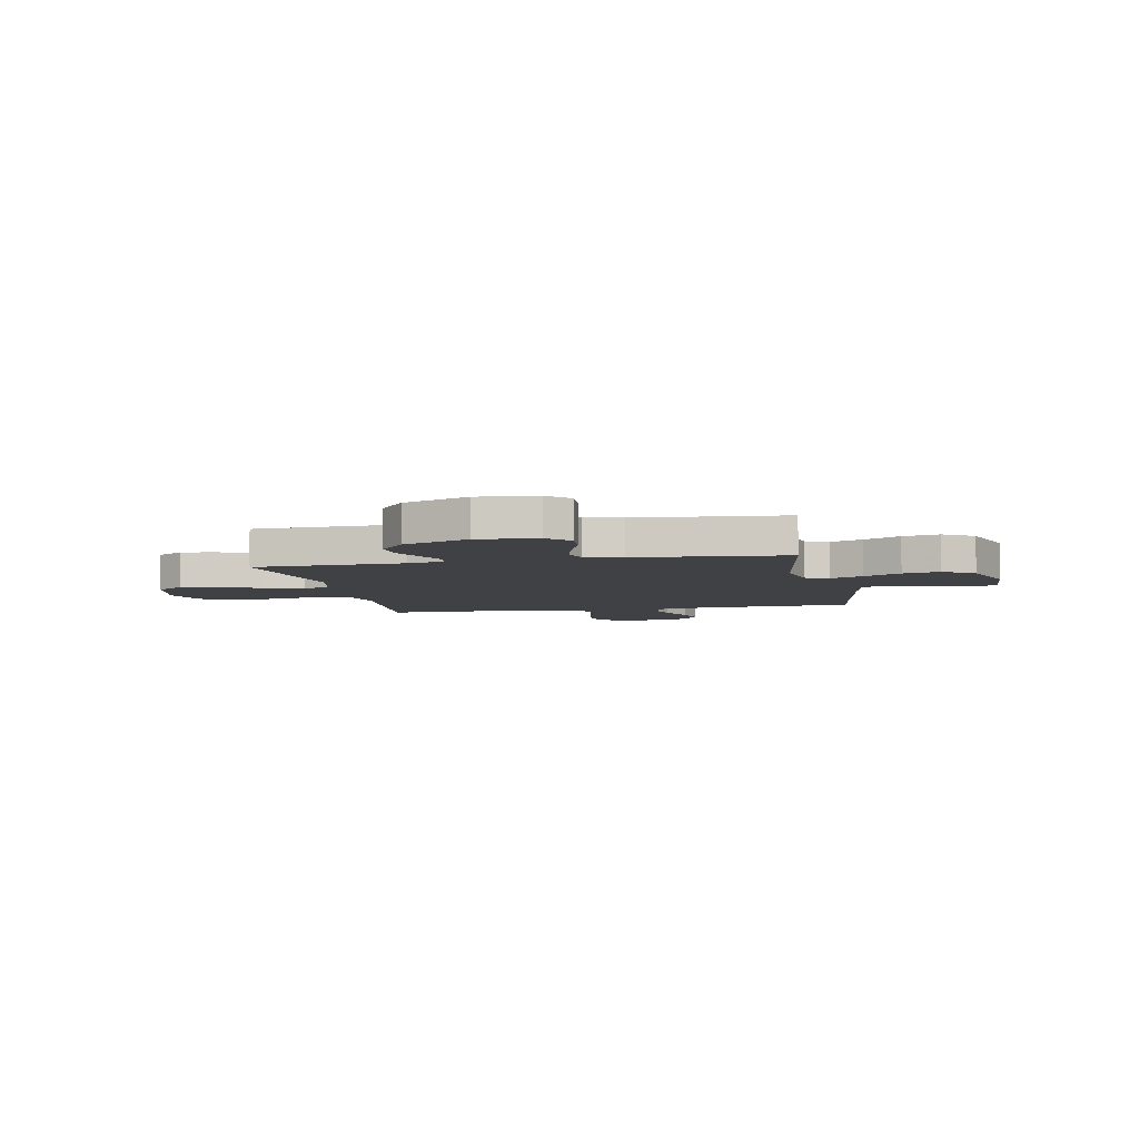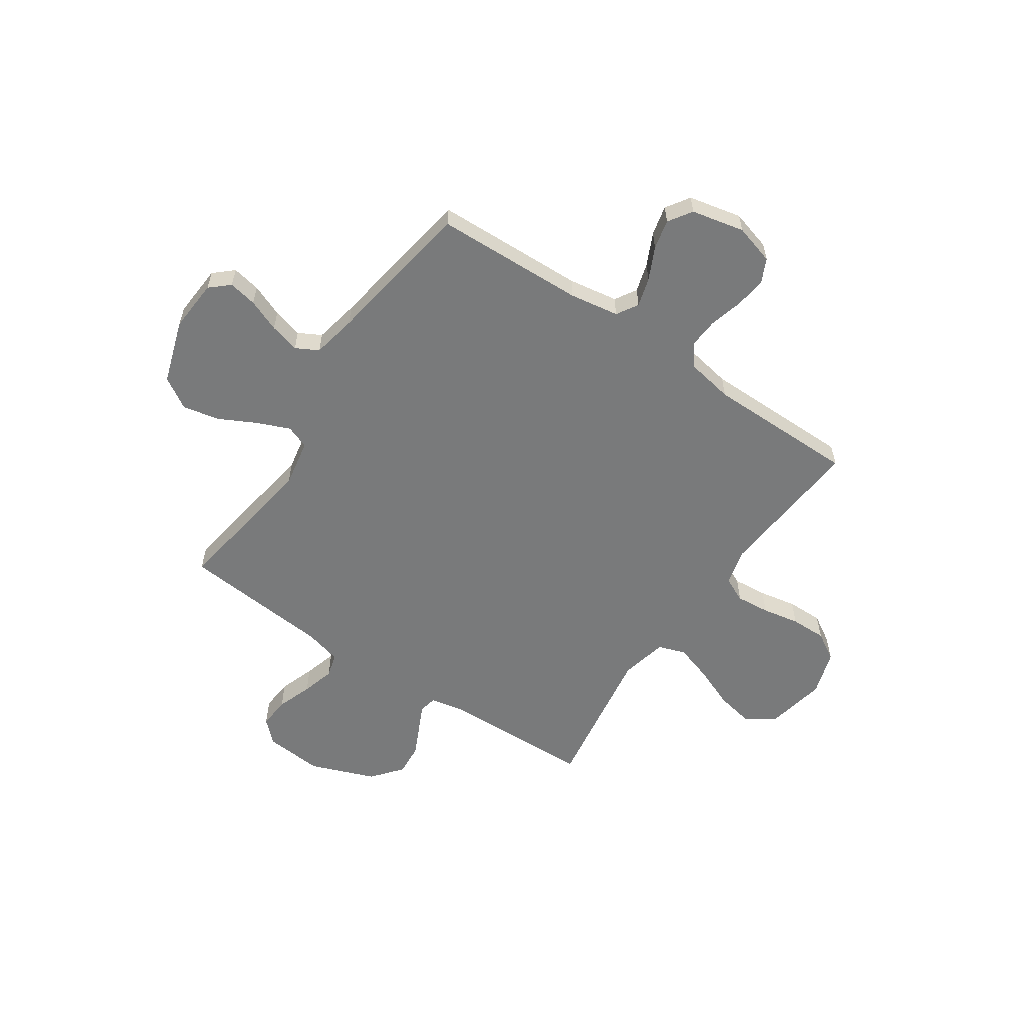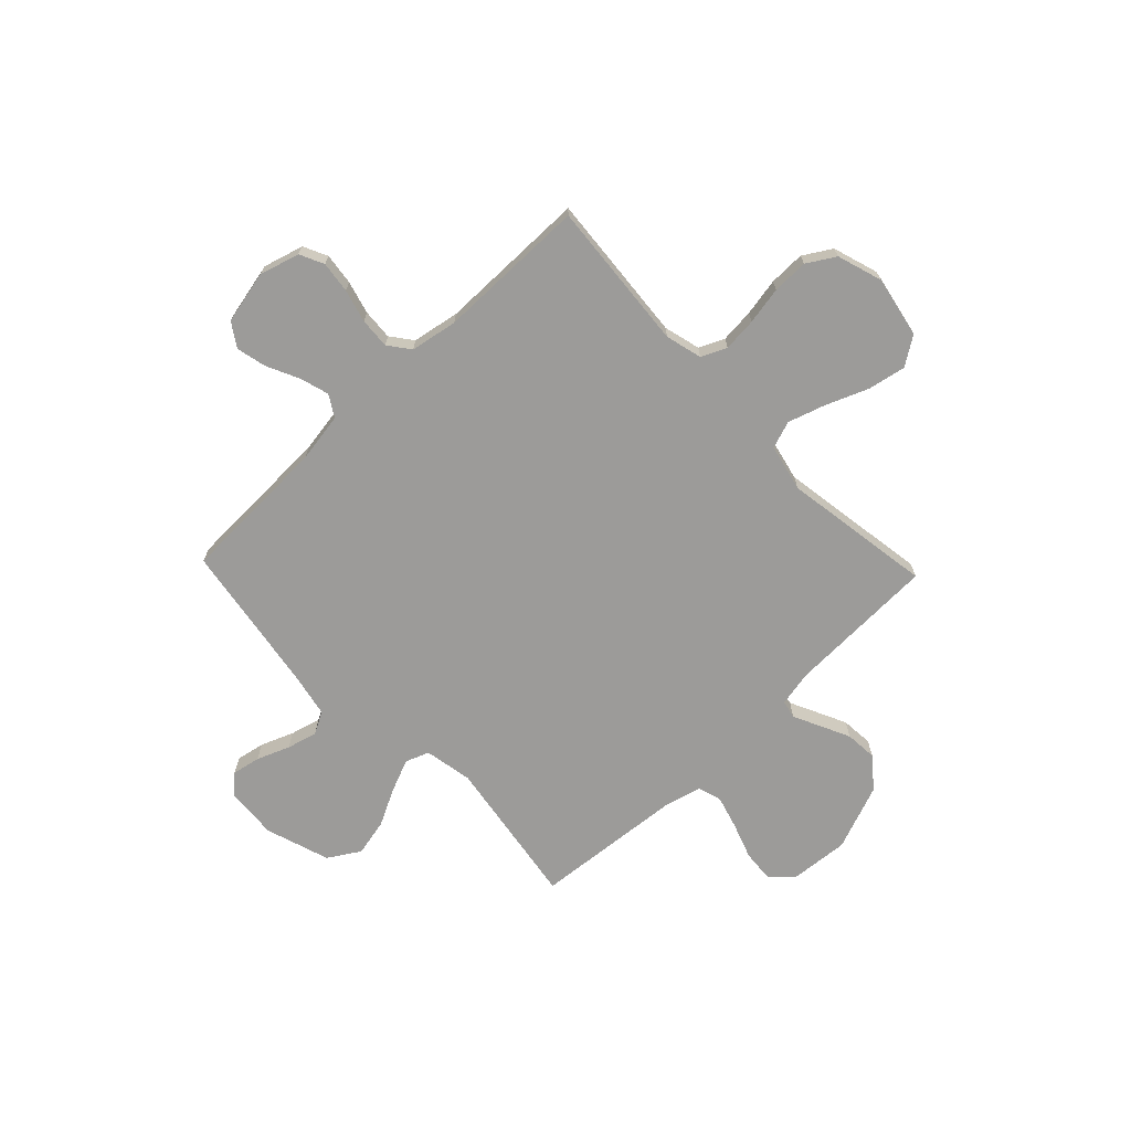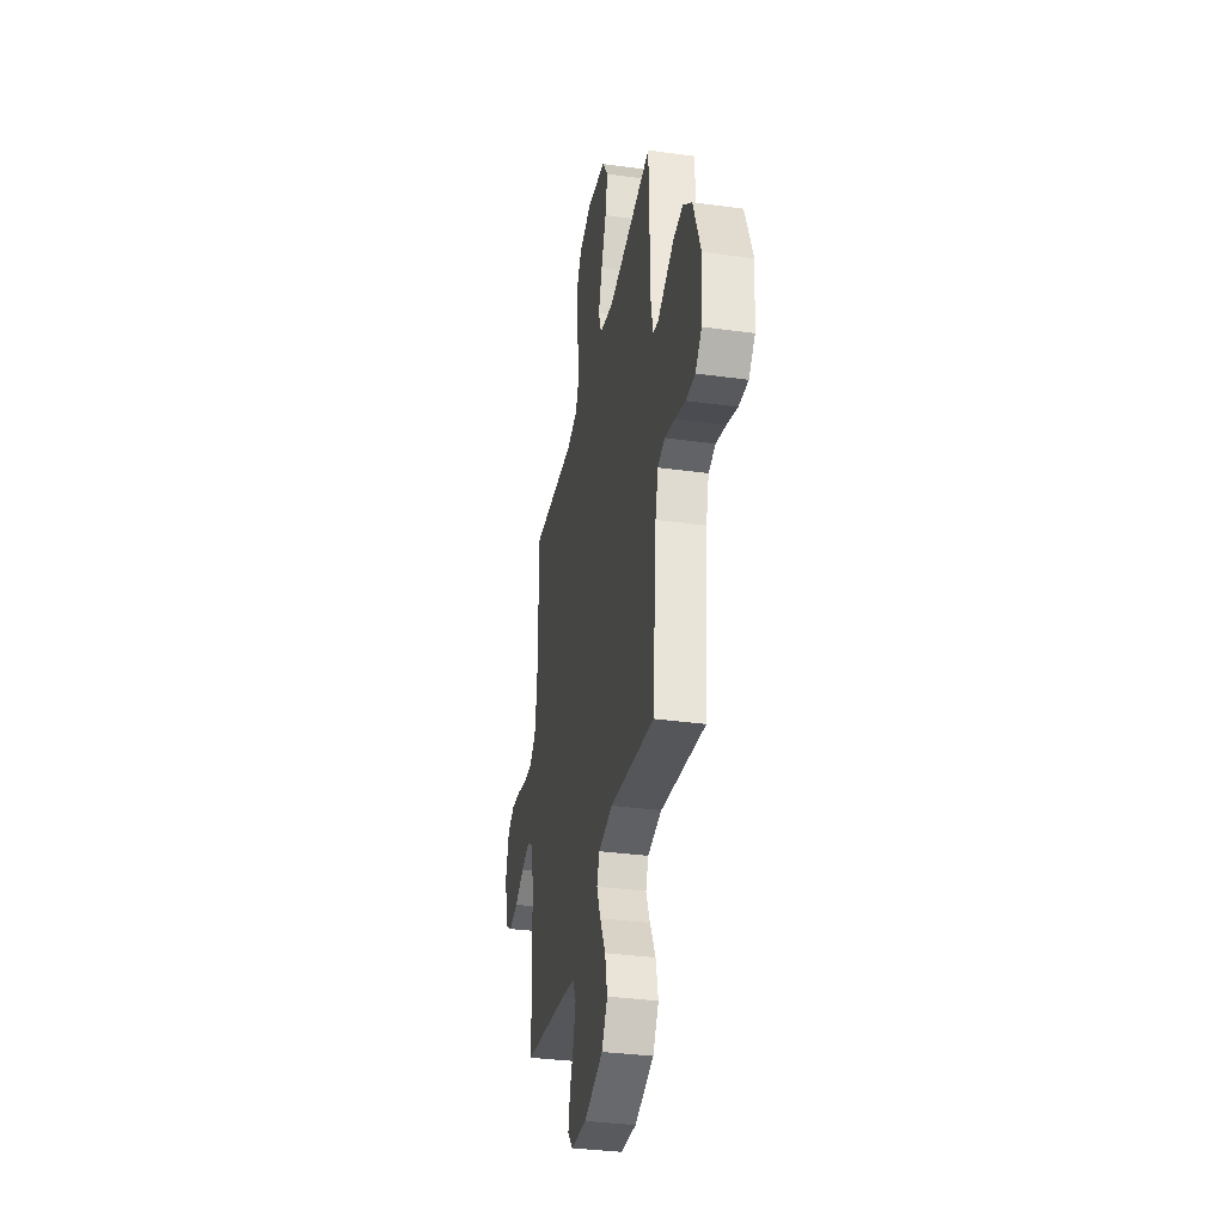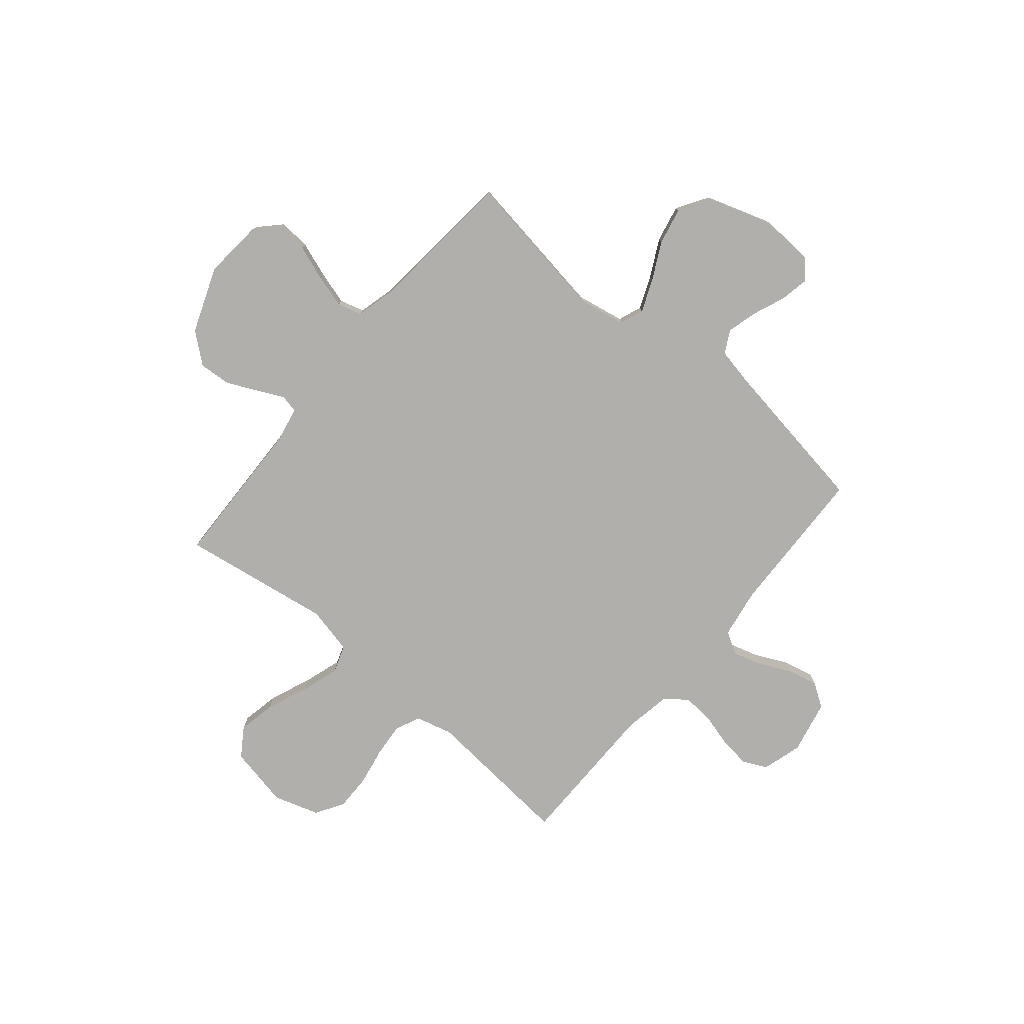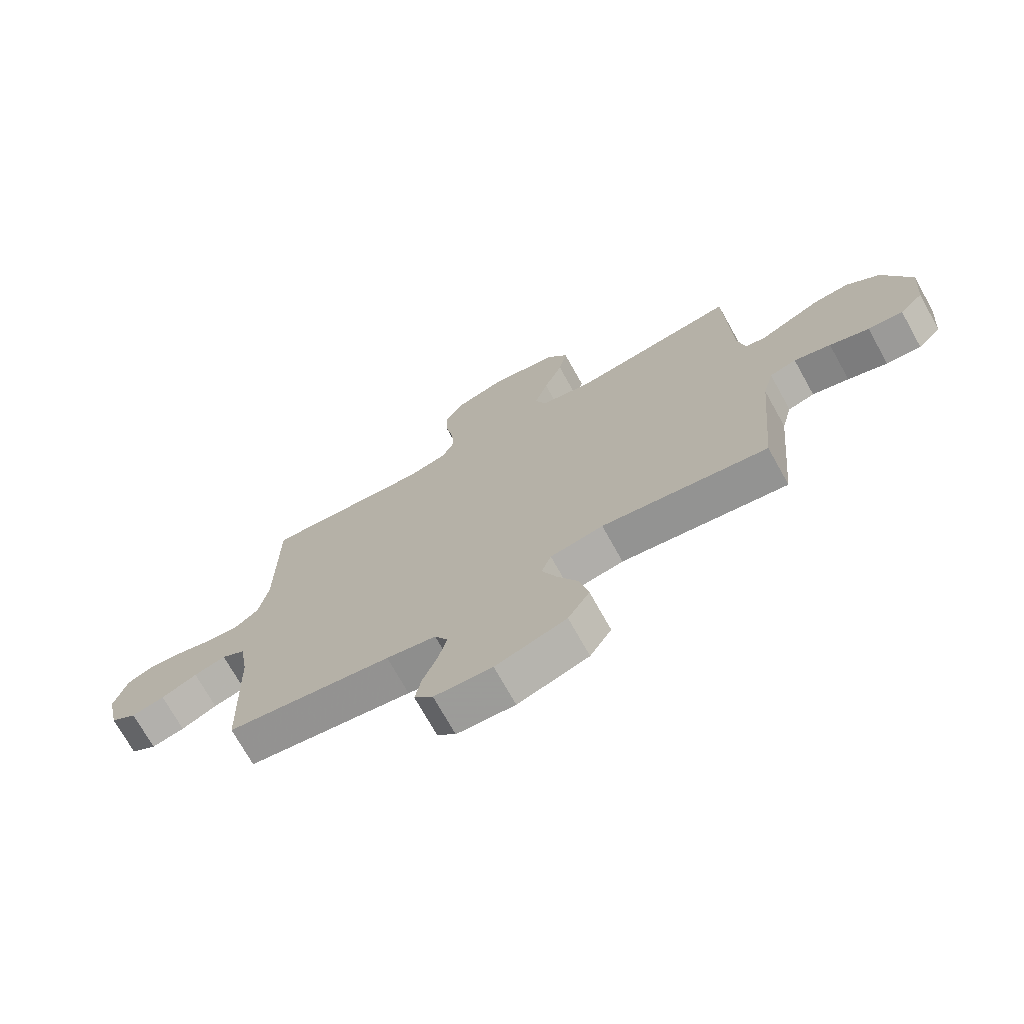
<metadata>
{"format":"obj","ext":"obj","renderer":"f3d","projection":"perspective","resolution":1024,"background":"white","views":[{"elev":-5.9,"azim":101.4,"up":"+Y"},{"elev":-58.0,"azim":-124.1,"up":"+Y"},{"elev":-69.9,"azim":-46.3,"up":"+Y"},{"elev":-34.6,"azim":79.6,"up":"+Z"},{"elev":-78.1,"azim":140.0,"up":"+Y"},{"elev":-72.3,"azim":29.1,"up":"+Z"}]}
</metadata>
<code>
v -0.5 0.07 0.5
v -0.2 0.07 0.475
v -0.127 0.07 0.494
v -0.104 0.07 0.544
v -0.11 0.07 0.612
v -0.124 0.07 0.687
v -0.125 0.07 0.759
v -0.091 0.07 0.815
v 0 0.07 0.844
v 0.122 0.07 0.82
v 0.16 0.07 0.763
v 0.145 0.07 0.687
v 0.111 0.07 0.604
v 0.087 0.07 0.529
v 0.106 0.07 0.474
v 0.2 0.07 0.453
v 0.5 0.07 0.5
v 0.509 0.07 0.2
v 0.523 0.07 0.129
v 0.559 0.07 0.121
v 0.611 0.07 0.146
v 0.672 0.07 0.175
v 0.736 0.07 0.18
v 0.796 0.07 0.131
v 0.846 0.07 0
v 0.836 0.07 -0.118
v 0.794 0.07 -0.161
v 0.731 0.07 -0.156
v 0.66 0.07 -0.131
v 0.594 0.07 -0.112
v 0.546 0.07 -0.126
v 0.527 0.07 -0.2
v 0.5 0.07 -0.5
v 0.2 0.07 -0.454
v 0.104 0.07 -0.472
v 0.086 0.07 -0.519
v 0.113 0.07 -0.584
v 0.151 0.07 -0.658
v 0.167 0.07 -0.732
v 0.128 0.07 -0.795
v 0 0.07 -0.837
v -0.105 0.07 -0.83
v -0.139 0.07 -0.792
v -0.128 0.07 -0.735
v -0.102 0.07 -0.67
v -0.086 0.07 -0.61
v -0.11 0.07 -0.565
v -0.2 0.07 -0.547
v -0.5 0.07 -0.5
v -0.51 0.07 -0.2
v -0.526 0.07 -0.101
v -0.569 0.07 -0.075
v -0.627 0.07 -0.092
v -0.692 0.07 -0.123
v -0.752 0.07 -0.137
v -0.799 0.07 -0.106
v -0.822 0.07 0
v -0.799 0.07 0.08
v -0.751 0.07 0.103
v -0.688 0.07 0.095
v -0.622 0.07 0.077
v -0.561 0.07 0.073
v -0.518 0.07 0.106
v -0.501 0.07 0.2
v -0.5 0 0.5
v -0.2 0 0.475
v -0.127 0 0.494
v -0.104 0 0.544
v -0.11 0 0.612
v -0.124 0 0.687
v -0.125 0 0.759
v -0.091 0 0.815
v 0 0 0.844
v 0.122 0 0.82
v 0.16 0 0.763
v 0.145 0 0.687
v 0.111 0 0.604
v 0.087 0 0.529
v 0.106 0 0.474
v 0.2 0 0.453
v 0.5 0 0.5
v 0.509 0 0.2
v 0.523 0 0.129
v 0.559 0 0.121
v 0.611 0 0.146
v 0.672 0 0.175
v 0.736 0 0.18
v 0.796 0 0.131
v 0.846 0 0
v 0.836 0 -0.118
v 0.794 0 -0.161
v 0.731 0 -0.156
v 0.66 0 -0.131
v 0.594 0 -0.112
v 0.546 0 -0.126
v 0.527 0 -0.2
v 0.5 0 -0.5
v 0.2 0 -0.454
v 0.104 0 -0.472
v 0.086 0 -0.519
v 0.113 0 -0.584
v 0.151 0 -0.658
v 0.167 0 -0.732
v 0.128 0 -0.795
v 0 0 -0.837
v -0.105 0 -0.83
v -0.139 0 -0.792
v -0.128 0 -0.735
v -0.102 0 -0.67
v -0.086 0 -0.61
v -0.11 0 -0.565
v -0.2 0 -0.547
v -0.5 0 -0.5
v -0.51 0 -0.2
v -0.526 0 -0.101
v -0.569 0 -0.075
v -0.627 0 -0.092
v -0.692 0 -0.123
v -0.752 0 -0.137
v -0.799 0 -0.106
v -0.822 0 0
v -0.799 0 0.08
v -0.751 0 0.103
v -0.688 0 0.095
v -0.622 0 0.077
v -0.561 0 0.073
v -0.518 0 0.106
v -0.501 0 0.2
f 58 59 60 61
f 58 61 62
f 57 58 62
f 56 57 62
f 53 54 55 56
f 52 53 56 62
f 51 52 62 63
f 48 49 50
f 47 48 50 51
f 42 43 44 45
f 42 45 46
f 41 42 46
f 40 41 46
f 37 38 39 40
f 36 37 40 46
f 35 36 46 47
f 32 33 34
f 31 32 34 35
f 26 27 28 29
f 26 29 30
f 25 26 30
f 24 25 30 31
f 20 21 22 23
f 20 23 24 31
f 16 17 18
f 15 16 18 19
f 10 11 12 13
f 10 13 14
f 9 10 14
f 8 9 14
f 5 6 7 8
f 4 5 8 14
f 3 4 14 15
f 64 1 2
f 19 20 31 35
f 47 51 63 64
f 19 35 47 64
f 15 19 64
f 2 3 15 64
f 125 124 123 122
f 126 125 122
f 126 122 121
f 126 121 120
f 120 119 118 117
f 126 120 117 116
f 127 126 116 115
f 114 113 112
f 115 114 112 111
f 109 108 107 106
f 110 109 106
f 110 106 105
f 110 105 104
f 104 103 102 101
f 110 104 101 100
f 111 110 100 99
f 98 97 96
f 99 98 96 95
f 93 92 91 90
f 94 93 90
f 94 90 89
f 95 94 89 88
f 87 86 85 84
f 95 88 87 84
f 82 81 80
f 83 82 80 79
f 77 76 75 74
f 78 77 74
f 78 74 73
f 78 73 72
f 72 71 70 69
f 78 72 69 68
f 79 78 68 67
f 66 65 128
f 99 95 84 83
f 128 127 115 111
f 128 111 99 83
f 128 83 79
f 128 79 67 66
f 1 65 66 2
f 2 66 67 3
f 3 67 68 4
f 4 68 69 5
f 5 69 70 6
f 6 70 71 7
f 7 71 72 8
f 8 72 73 9
f 9 73 74 10
f 10 74 75 11
f 11 75 76 12
f 12 76 77 13
f 13 77 78 14
f 14 78 79 15
f 15 79 80 16
f 16 80 81 17
f 17 81 82 18
f 18 82 83 19
f 19 83 84 20
f 20 84 85 21
f 21 85 86 22
f 22 86 87 23
f 23 87 88 24
f 24 88 89 25
f 25 89 90 26
f 26 90 91 27
f 27 91 92 28
f 28 92 93 29
f 29 93 94 30
f 30 94 95 31
f 31 95 96 32
f 32 96 97 33
f 33 97 98 34
f 34 98 99 35
f 35 99 100 36
f 36 100 101 37
f 37 101 102 38
f 38 102 103 39
f 39 103 104 40
f 40 104 105 41
f 41 105 106 42
f 42 106 107 43
f 43 107 108 44
f 44 108 109 45
f 45 109 110 46
f 46 110 111 47
f 47 111 112 48
f 48 112 113 49
f 49 113 114 50
f 50 114 115 51
f 51 115 116 52
f 52 116 117 53
f 53 117 118 54
f 54 118 119 55
f 55 119 120 56
f 56 120 121 57
f 57 121 122 58
f 58 122 123 59
f 59 123 124 60
f 60 124 125 61
f 61 125 126 62
f 62 126 127 63
f 63 127 128 64
f 64 128 65 1

</code>
